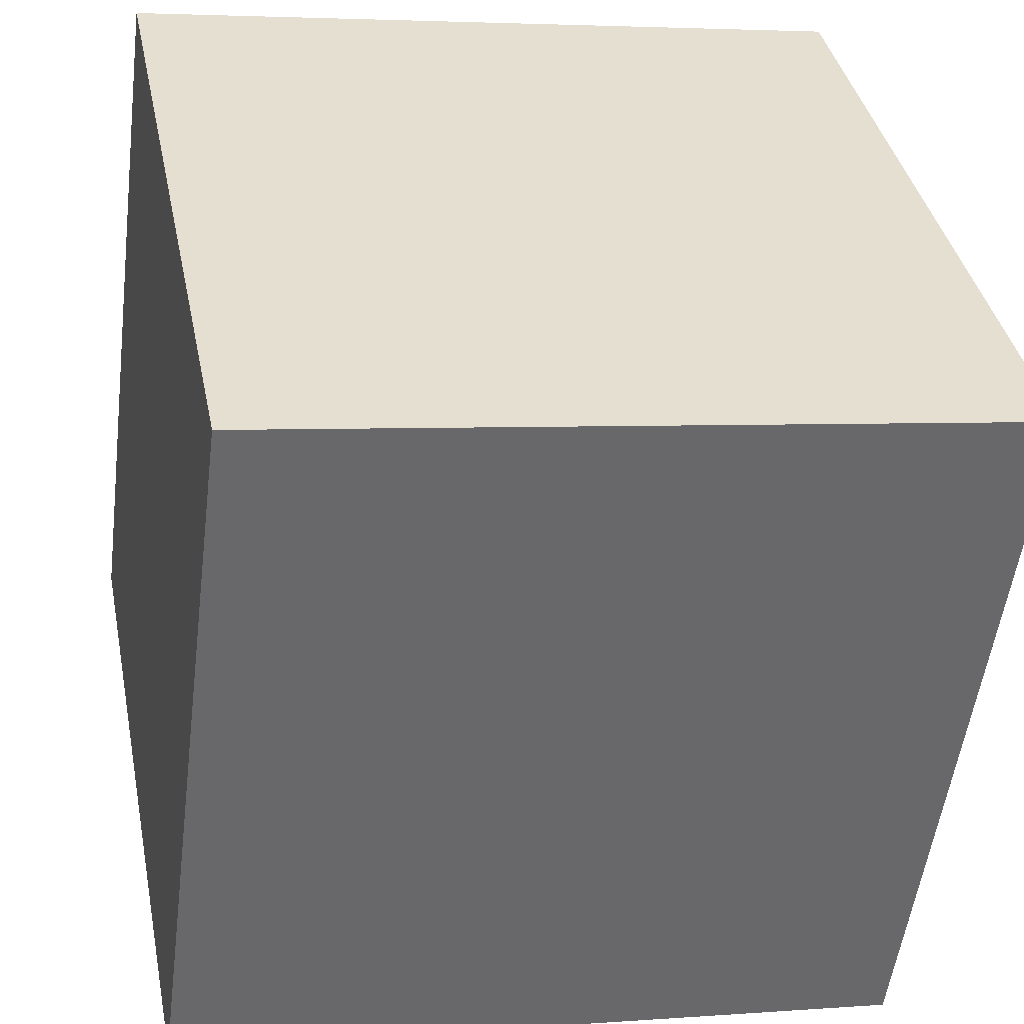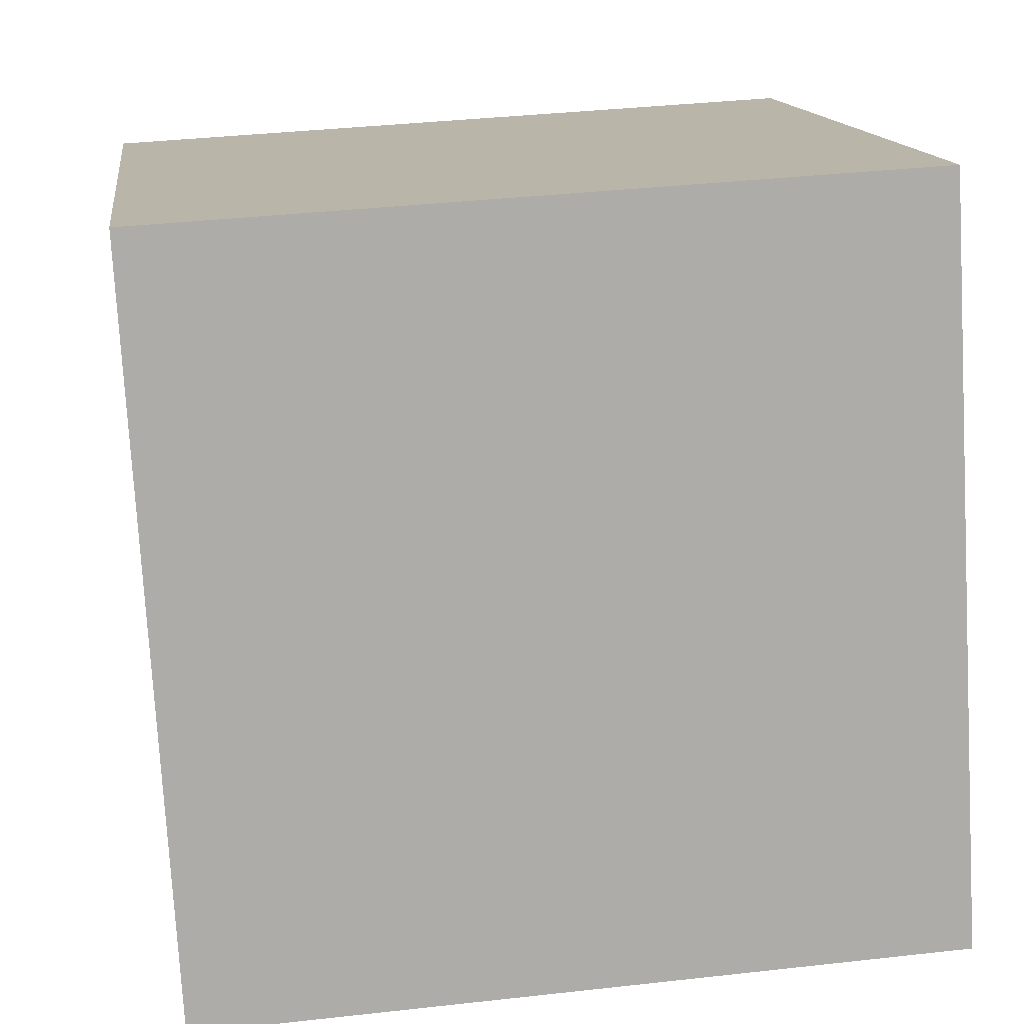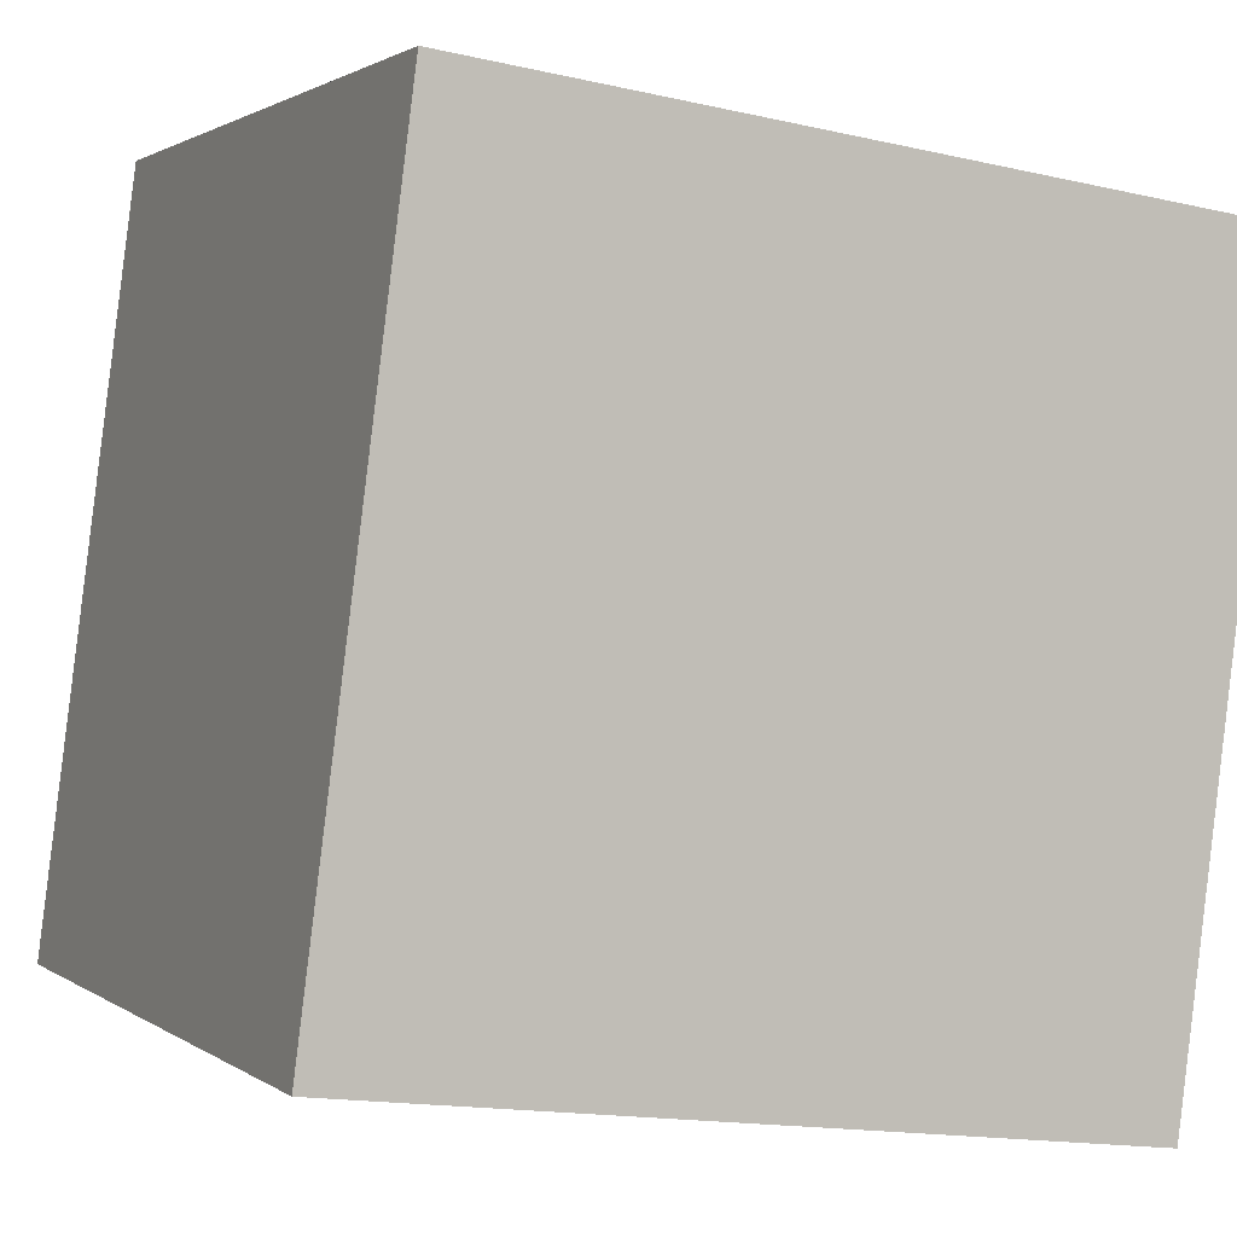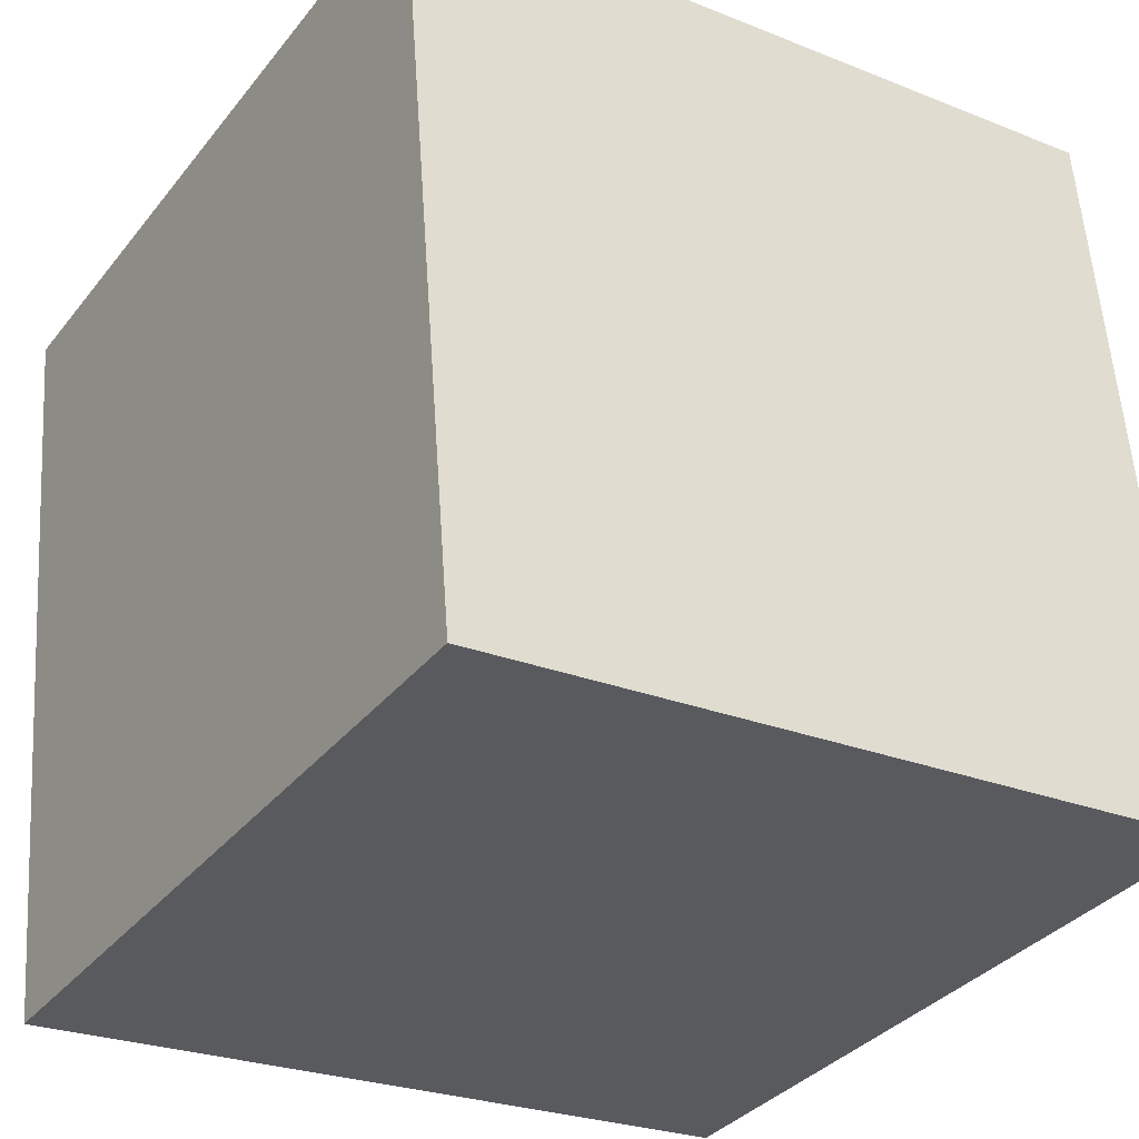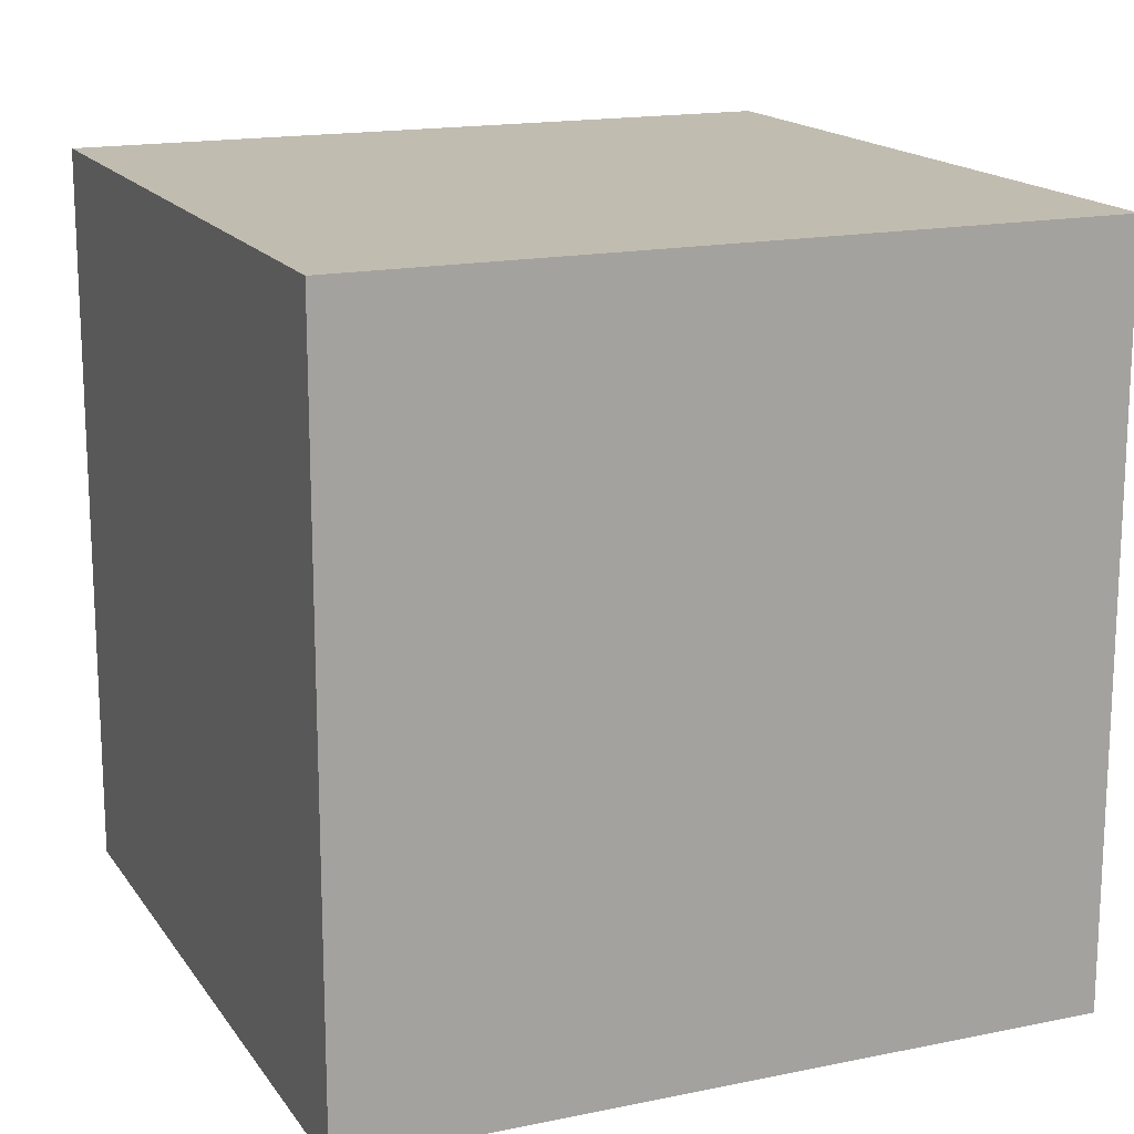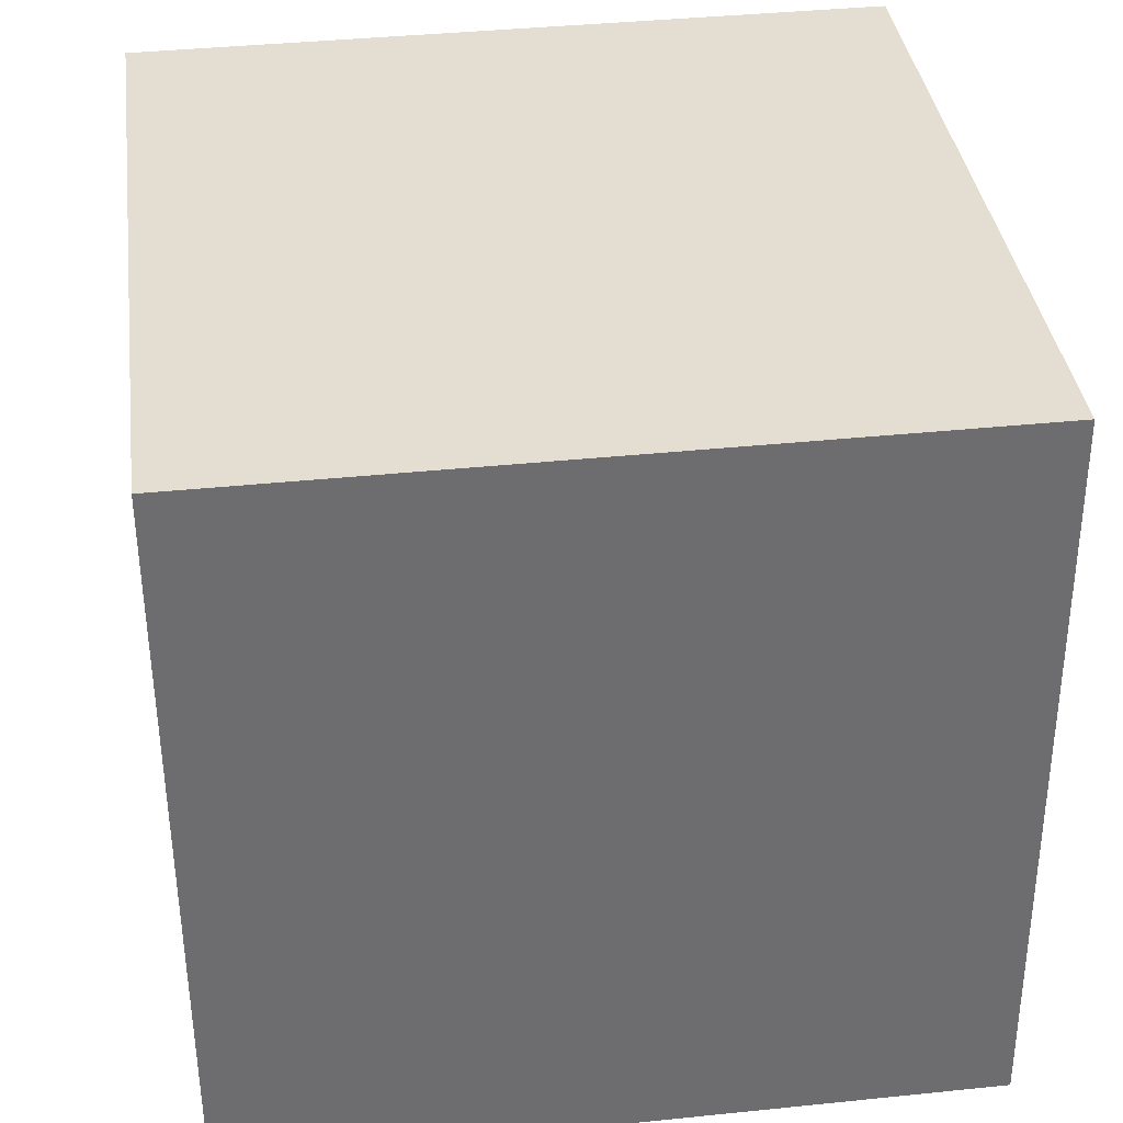
<metadata>
{"format":"obj","ext":"obj","renderer":"f3d","projection":"perspective","resolution":1024,"background":"white","views":[{"elev":37.9,"azim":168.8,"up":"+Z"},{"elev":-76.0,"azim":3.3,"up":"+Z"},{"elev":1.5,"azim":155.9,"up":"+Z"},{"elev":-25.5,"azim":57.2,"up":"+Z"},{"elev":16.4,"azim":-30.4,"up":"+Y"},{"elev":-53.6,"azim":0.3,"up":"+Z"}]}
</metadata>
<code>
g Clown_box2__8_
v -0.7001 -9.515e-08 0.5395
v -0.5395 1.085e-07 -0.7001
v -0.5395 1.25 -0.7001
v -0.7001 1.25 0.5395
v -0.5395 1.085e-07 -0.7001
v 0.7001 9.515e-08 -0.5395
v 0.7001 1.25 -0.5395
v -0.5395 1.25 -0.7001
v 0.7001 9.515e-08 -0.5395
v 0.5395 -1.085e-07 0.7001
v 0.5395 1.25 0.7001
v 0.7001 1.25 -0.5395
v 0.5395 -1.085e-07 0.7001
v -0.7001 -9.515e-08 0.5395
v -0.7001 1.25 0.5395
v 0.5395 1.25 0.7001
v -0.5395 1.085e-07 -0.7001
v -0.7001 -9.515e-08 0.5395
v 0.5395 -1.085e-07 0.7001
v 0.7001 9.515e-08 -0.5395
v 0.7001 1.25 -0.5395
v 0.5395 1.25 0.7001
v -0.7001 1.25 0.5395
v -0.5395 1.25 -0.7001
g Clown_box2__8__0
f 3 2 1
f 4 3 1
f 7 6 5
f 8 7 5
f 11 10 9
f 12 11 9
f 15 14 13
f 16 15 13
f 19 18 17
f 20 19 17
f 23 22 21
f 24 23 21

</code>
